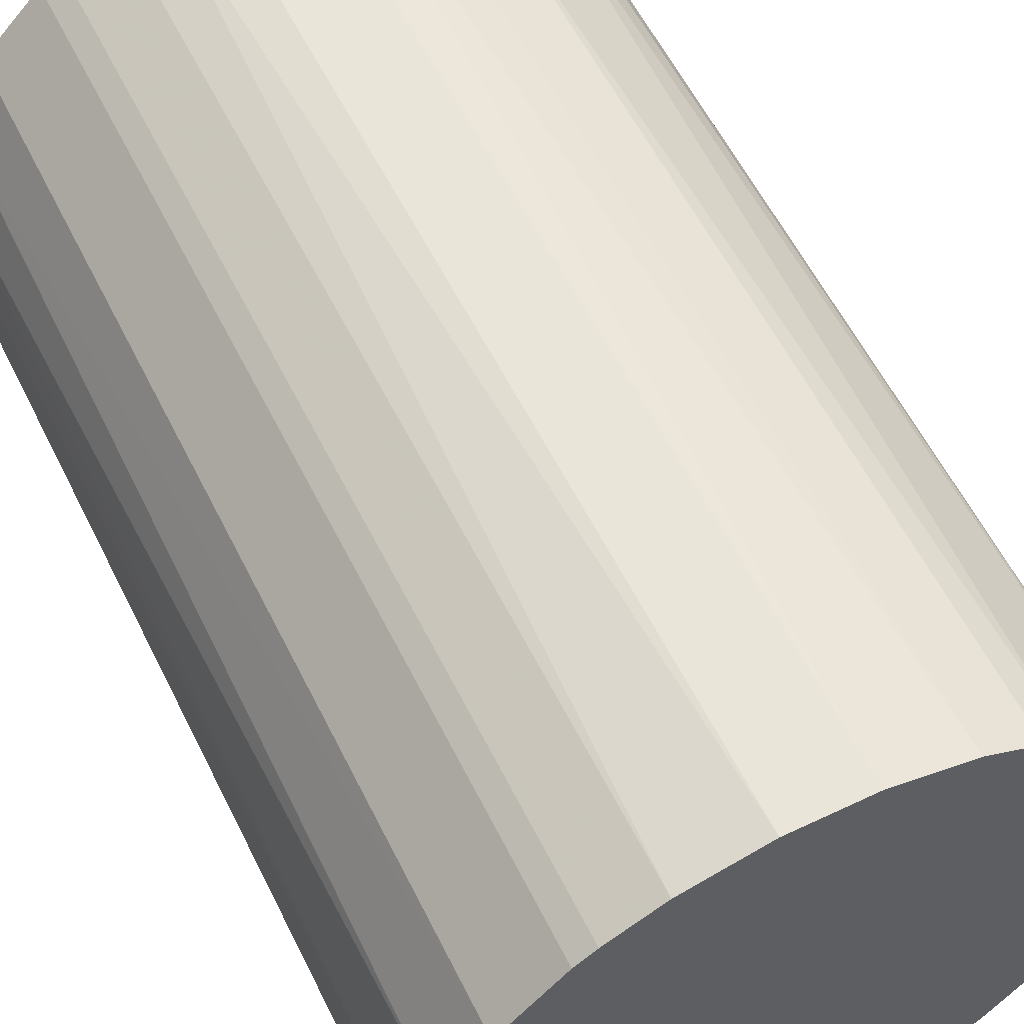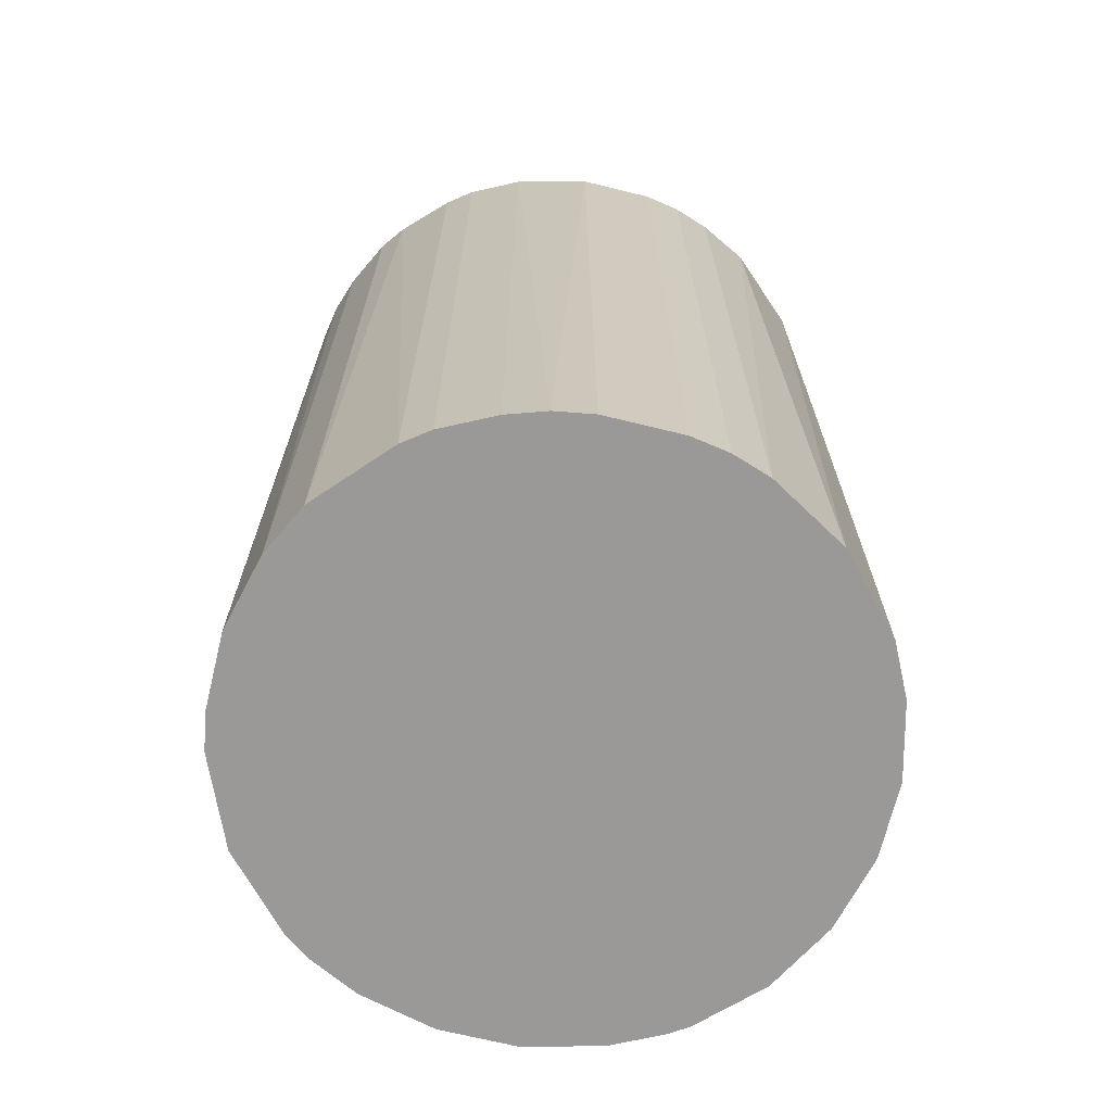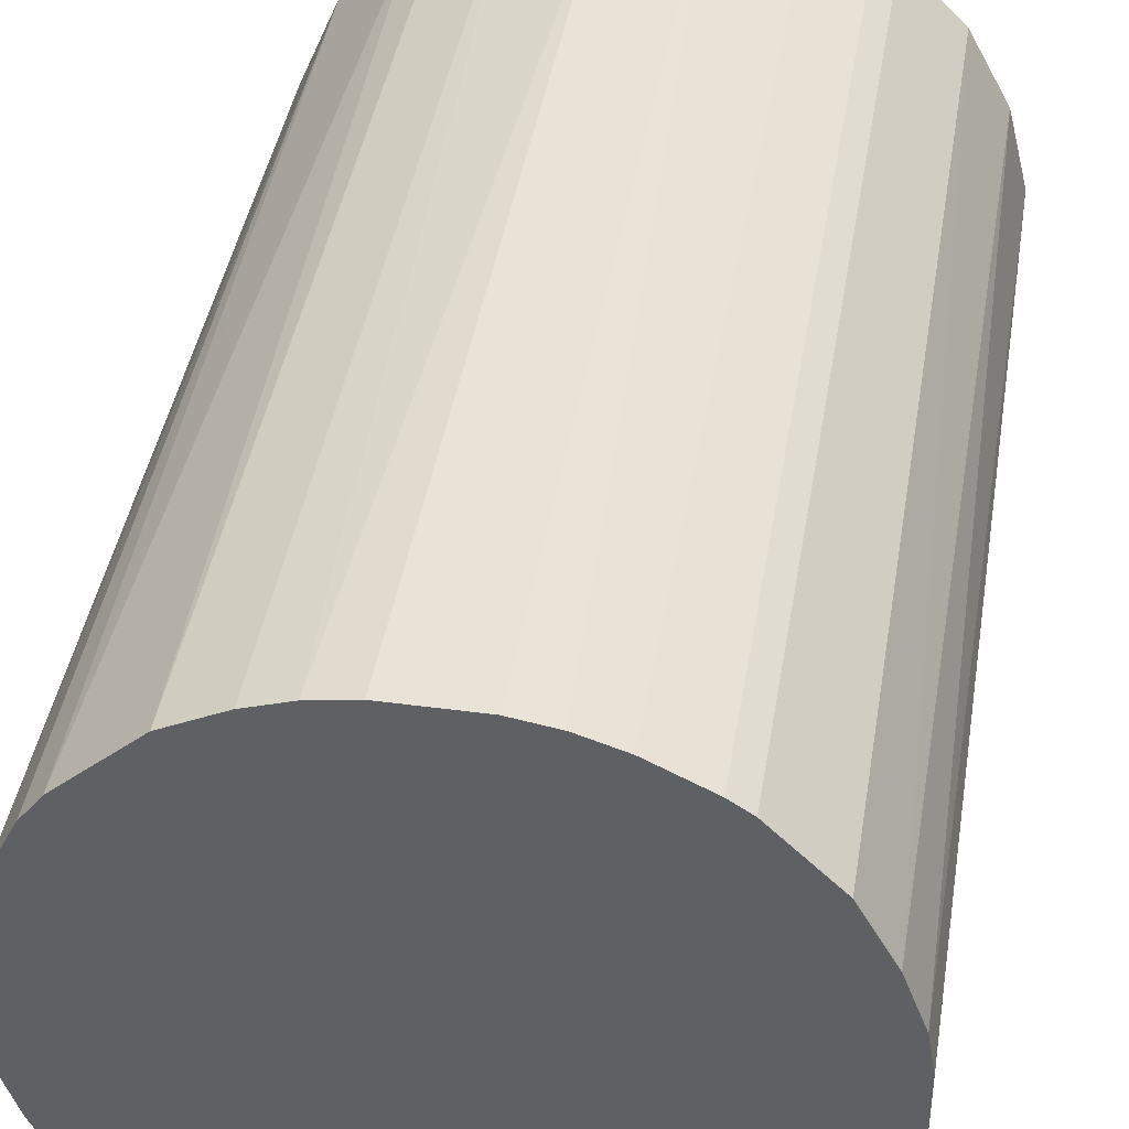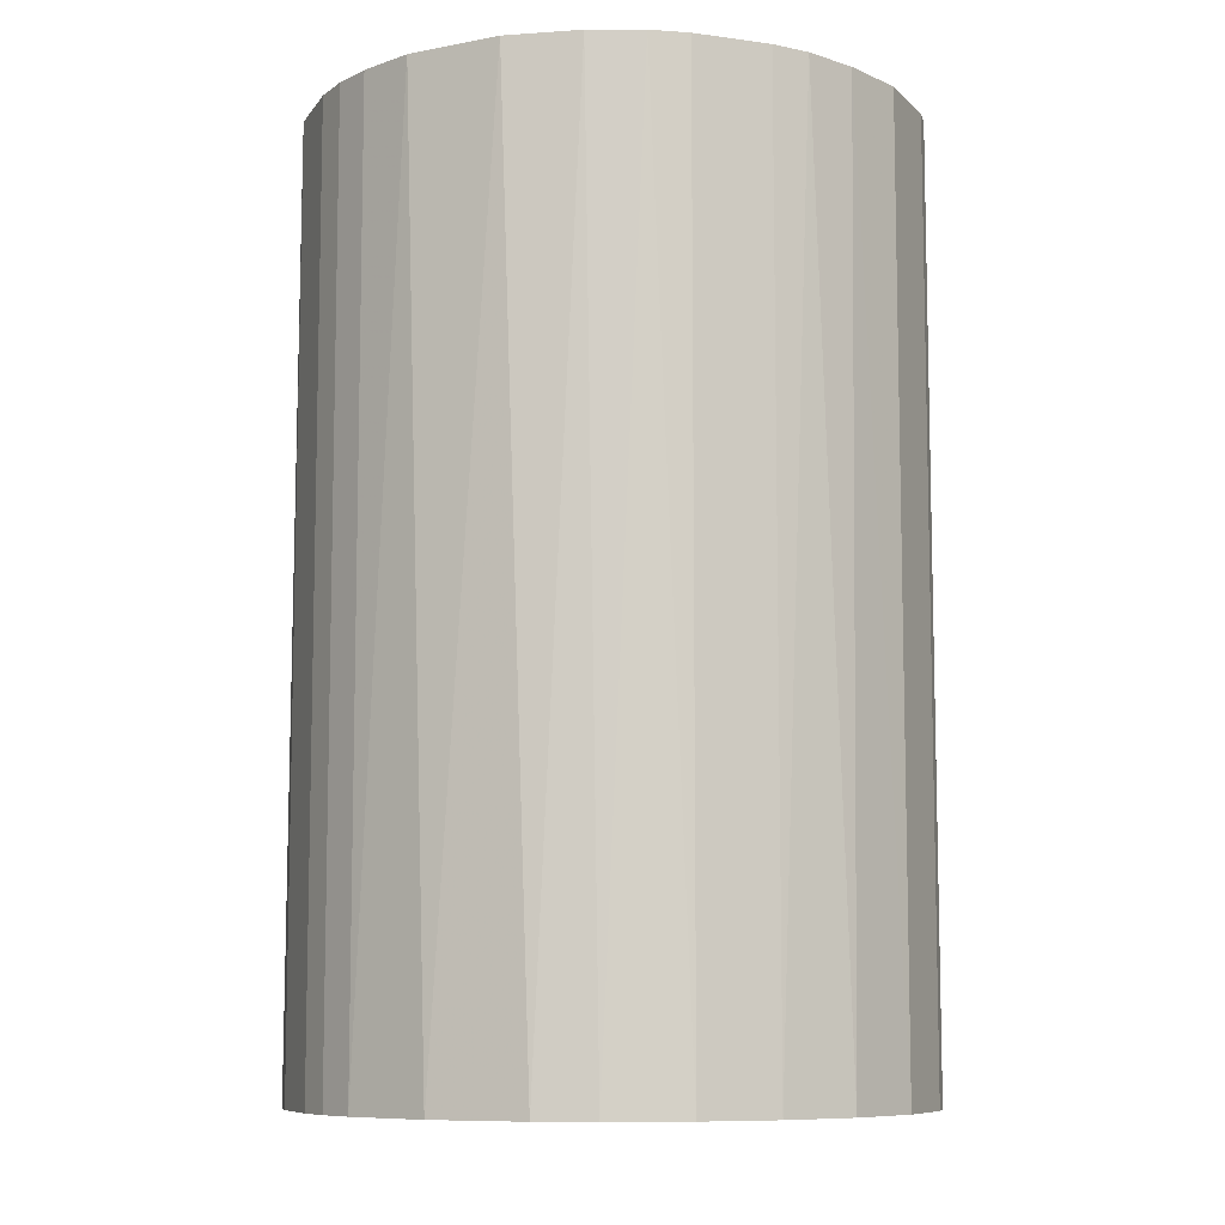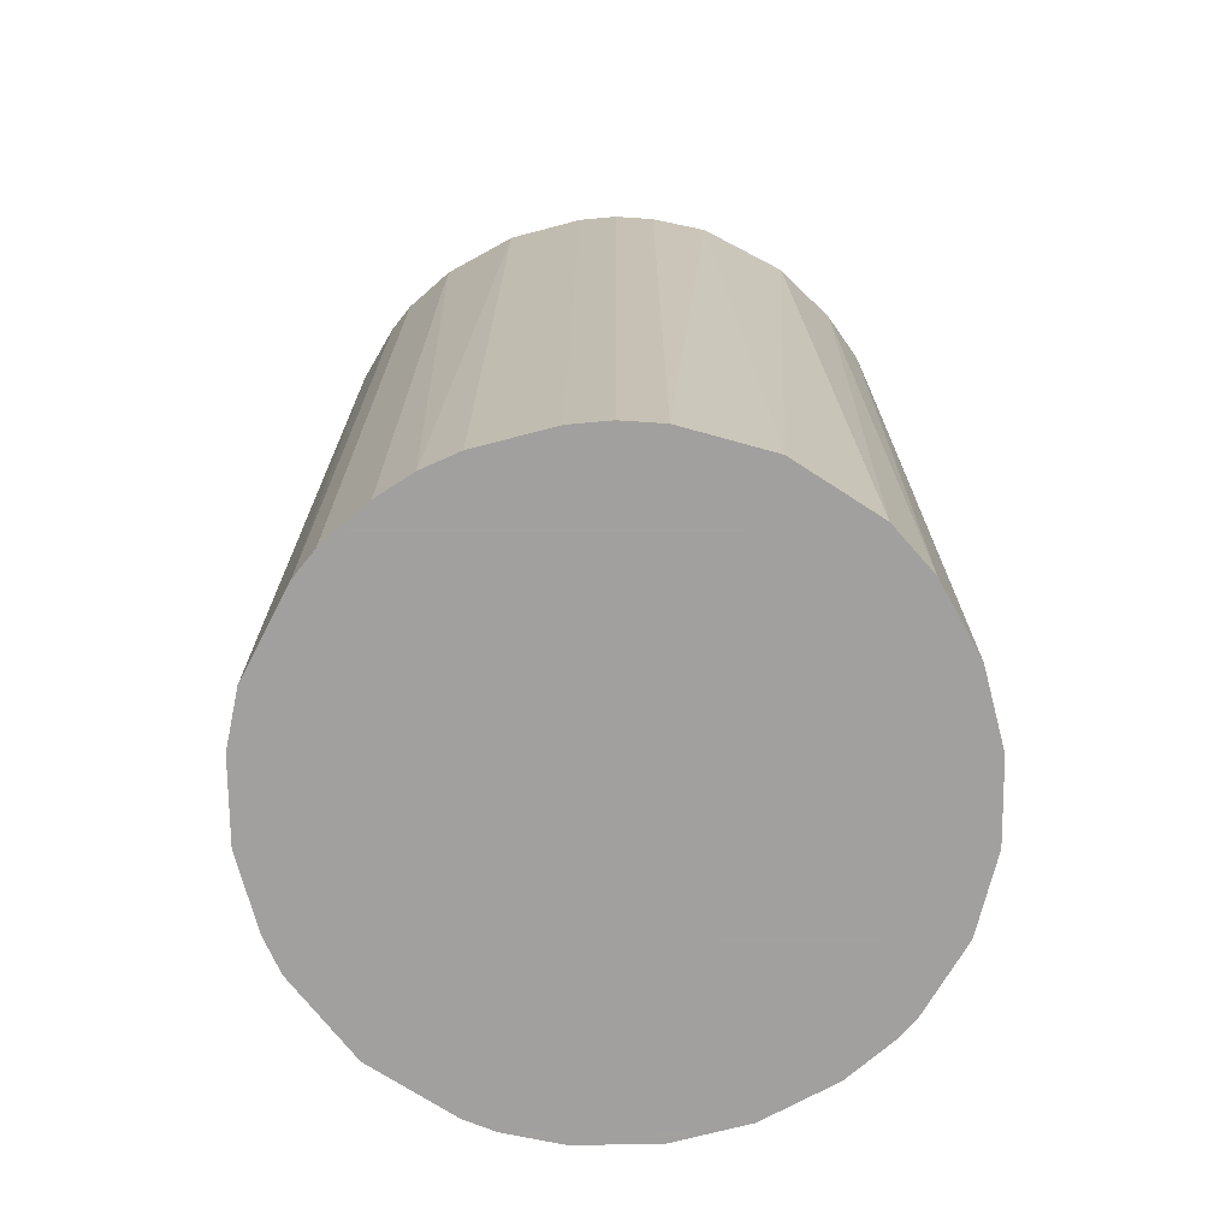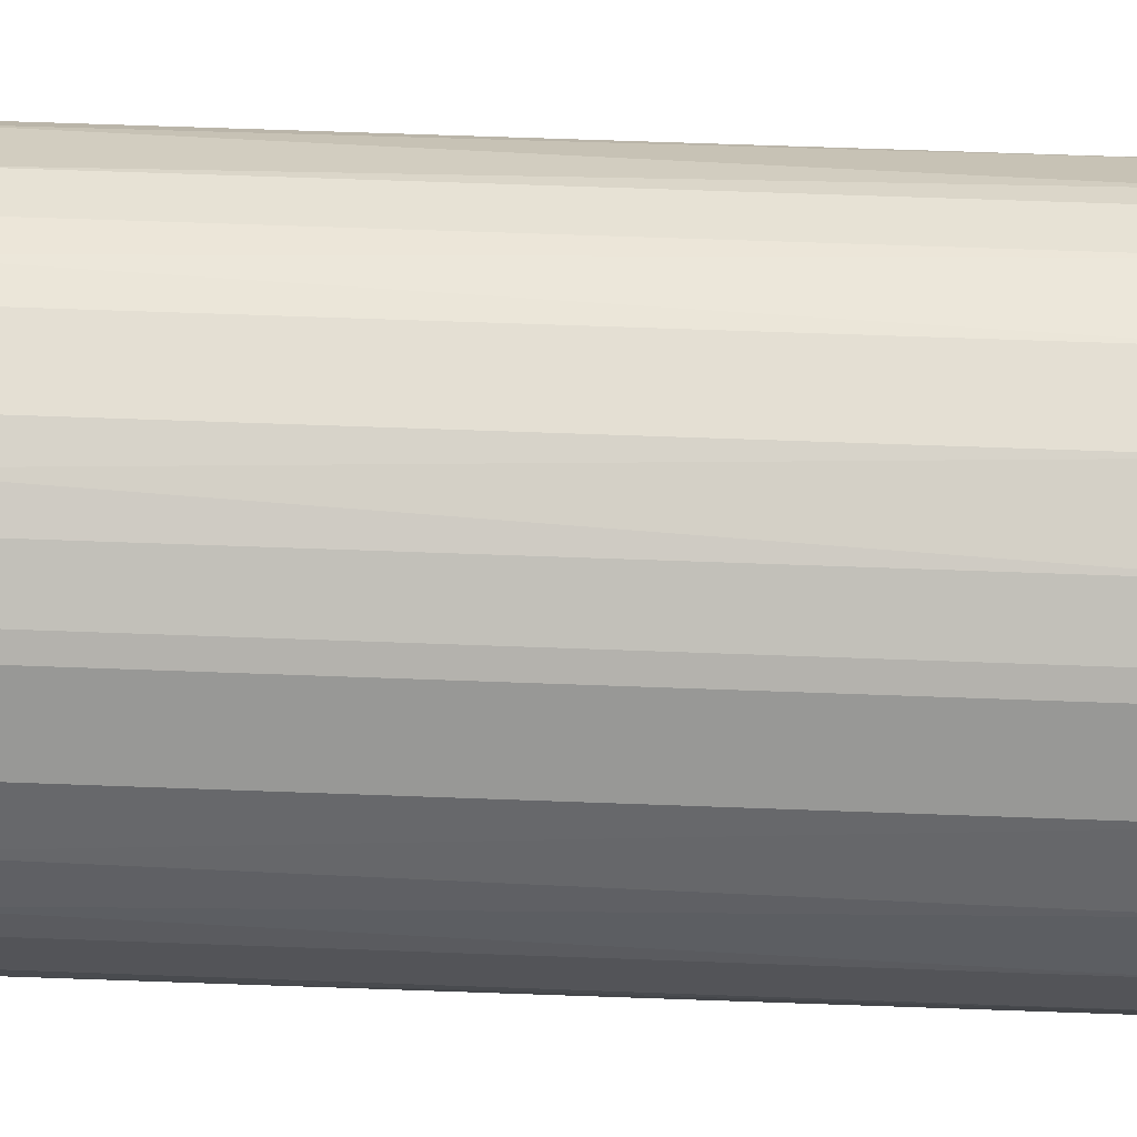
<metadata>
{"format":"obj","ext":"obj","renderer":"f3d","projection":"perspective","resolution":1024,"background":"white","views":[{"elev":57.9,"azim":153.8,"up":"+Y"},{"elev":-69.1,"azim":-13.8,"up":"+Z"},{"elev":41.7,"azim":9.2,"up":"+Y"},{"elev":-8.7,"azim":69.7,"up":"+Z"},{"elev":-71.9,"azim":14.7,"up":"+Z"},{"elev":66.4,"azim":92.1,"up":"+Y"}]}
</metadata>
<code>
o convex_0
v -0.0316 -0.004051 -0.04871
v 0.03155 0.004004 0.04871
v 0.03088 0.008029 0.04871
v -0.03093 -0.008081 0.04871
v 0.008035 -0.03093 -0.04871
v 0.004004 0.03155 -0.04871
v -0.01749 0.02684 0.04871
v -0.004057 -0.0316 0.04871
v 0.03155 0.004004 -0.04871
v 0.02483 -0.02018 0.04871
v -0.02018 -0.02488 -0.04871
v 0.01744 0.02685 0.04871
v -0.0269 0.01744 -0.04871
v 0.02685 -0.01749 -0.04871
v 0.0255 0.01945 -0.04871
v -0.03093 0.008035 0.04871
v -0.02018 -0.02488 0.04871
v -0.01212 0.02953 -0.04871
v -0.004057 0.03155 0.04871
v 0.01744 -0.02689 0.04871
v -0.008088 -0.03093 -0.04871
v 0.03088 -0.008081 0.04871
v -0.0269 -0.01749 -0.04871
v 0.01744 0.02685 -0.04871
v 0.02013 -0.02488 -0.04871
v 0.0255 0.01945 0.04871
v 0.008035 0.03087 0.04871
v -0.0269 0.01744 0.04871
v 0.03155 -0.004057 -0.04871
v 0.008035 -0.03093 0.04871
v -0.03093 0.008035 -0.04871
v -0.02018 0.02482 -0.04871
v -0.0269 -0.01749 0.04871
v -0.01212 -0.02958 0.04871
v 0.02953 0.01206 -0.04871
v -0.004057 0.03155 -0.04871
v 0.004004 -0.0316 -0.04871
v -0.0316 0.003998 0.04871
v 0.01207 0.02953 -0.04871
v -0.02958 -0.01212 -0.04871
v -0.008088 0.03087 0.04871
v -0.01749 -0.02689 -0.04871
v 0.01207 -0.02958 -0.04871
v 0.02953 -0.01211 -0.04871
v 0.02886 -0.01346 0.04871
v -0.02488 0.02012 0.04871
v 0.01945 0.0255 0.04871
v -0.02958 0.01206 0.04871
v 0.02886 0.01341 0.04871
v -0.02488 -0.02017 0.04871
v 0.004004 0.03155 0.04871
v 0.03155 -0.004057 0.04871
v -0.004057 -0.0316 -0.04871
v 0.004004 -0.0316 0.04871
v -0.0316 0.003998 -0.04871
v -0.0316 -0.004051 0.04871
v 0.01945 0.0255 -0.04871
v 0.01207 0.02953 0.04871
v -0.01212 -0.02958 -0.04871
v 0.01207 -0.02958 0.04871
v -0.01749 0.02684 -0.04871
v -0.01749 -0.02689 0.04871
v -0.02958 -0.01212 0.04871
v -0.01212 0.02952 0.04871
f 41 18 64
f 2 3 4
f 5 1 6
f 4 3 7
f 2 4 8
f 3 2 9
f 5 6 9
f 2 8 10
f 1 5 11
f 7 3 12
f 6 1 13
f 5 9 14
f 9 6 15
f 4 7 16
f 8 4 17
f 6 13 18
f 7 12 19
f 10 8 20
f 11 5 21
f 2 10 22
f 1 11 23
f 15 6 24
f 5 14 25
f 14 10 25
f 10 20 25
f 12 3 26
f 19 12 27
f 16 7 28
f 9 2 29
f 14 9 29
f 20 8 30
f 13 1 31
f 18 13 32
f 17 4 33
f 8 17 34
f 21 8 34
f 3 9 35
f 9 15 35
f 6 18 36
f 19 6 36
f 21 5 37
f 5 30 37
f 4 16 38
f 16 31 38
f 24 6 39
f 12 24 39
f 6 27 39
f 4 1 40
f 1 23 40
f 23 33 40
f 7 19 41
f 36 18 41
f 19 36 41
f 17 11 42
f 11 21 42
f 5 25 43
f 25 20 43
f 30 5 43
f 14 29 44
f 29 22 44
f 10 14 45
f 22 10 45
f 14 44 45
f 44 22 45
f 28 7 46
f 13 28 46
f 7 32 46
f 32 13 46
f 24 12 47
f 12 26 47
f 26 15 47
f 28 13 48
f 16 28 48
f 13 31 48
f 31 16 48
f 26 3 49
f 15 26 49
f 3 35 49
f 35 15 49
f 11 17 50
f 23 11 50
f 17 33 50
f 33 23 50
f 6 19 51
f 27 6 51
f 19 27 51
f 2 22 52
f 29 2 52
f 22 29 52
f 8 21 53
f 21 37 53
f 37 8 53
f 30 8 54
f 8 37 54
f 37 30 54
f 31 1 55
f 1 38 55
f 38 31 55
f 1 4 56
f 38 1 56
f 4 38 56
f 15 24 57
f 24 47 57
f 47 15 57
f 27 12 58
f 12 39 58
f 39 27 58
f 21 34 59
f 42 21 59
f 34 42 59
f 20 30 60
f 43 20 60
f 30 43 60
f 7 18 61
f 32 7 61
f 18 32 61
f 34 17 62
f 17 42 62
f 42 34 62
f 33 4 63
f 4 40 63
f 40 33 63
f 18 7 64
f 7 41 64

</code>
